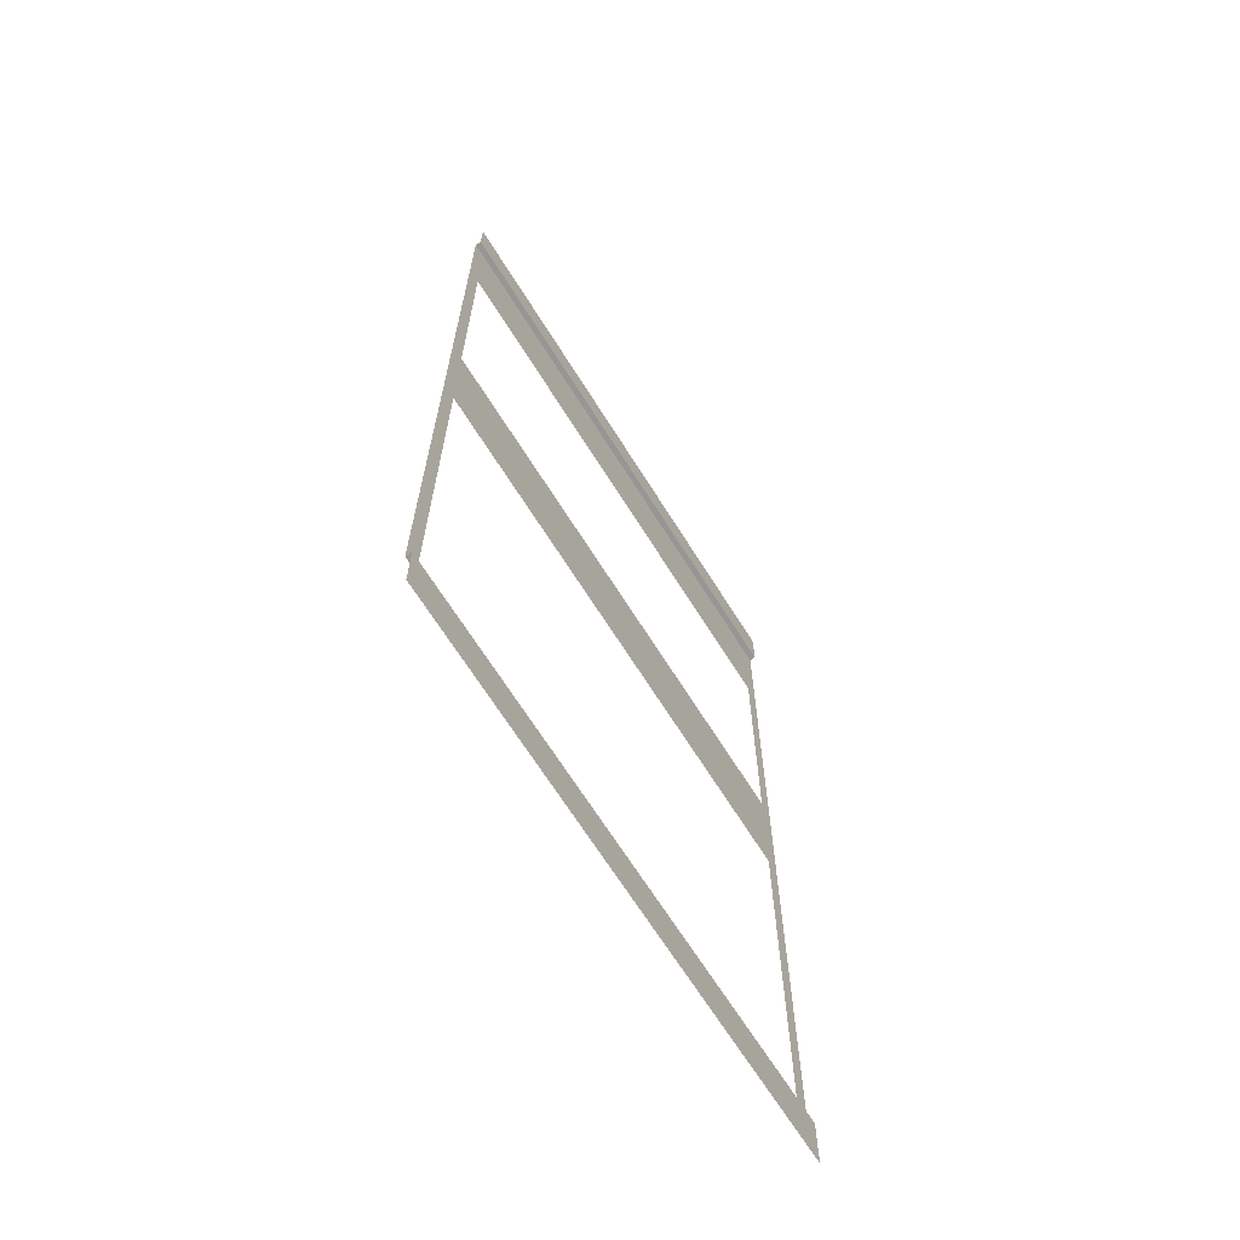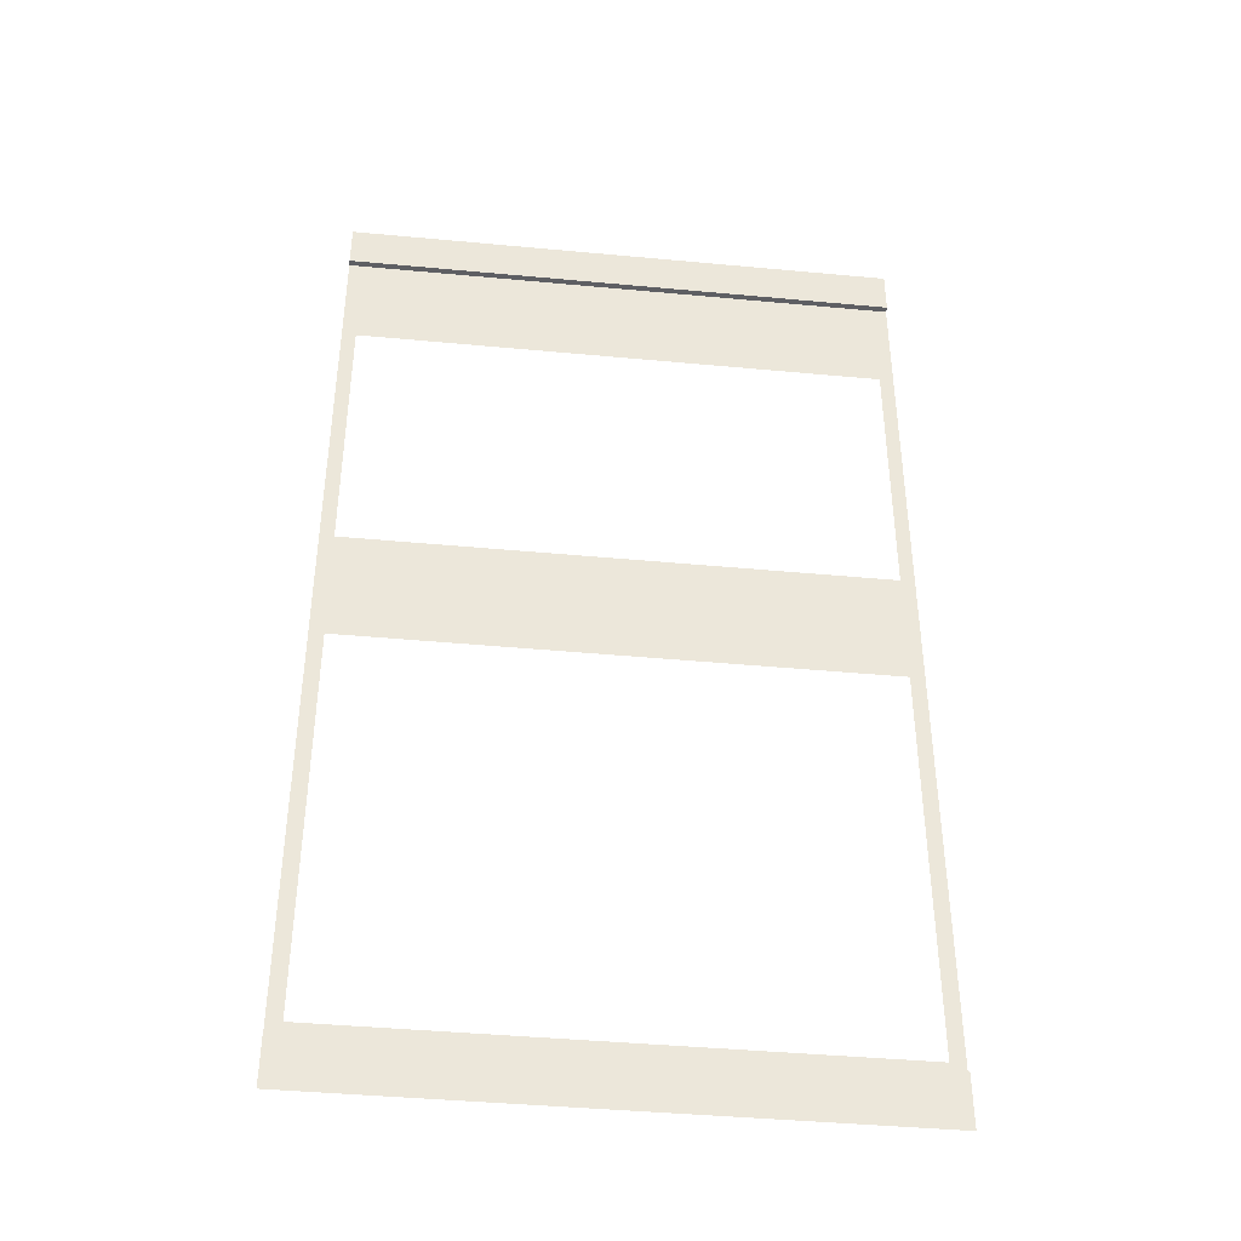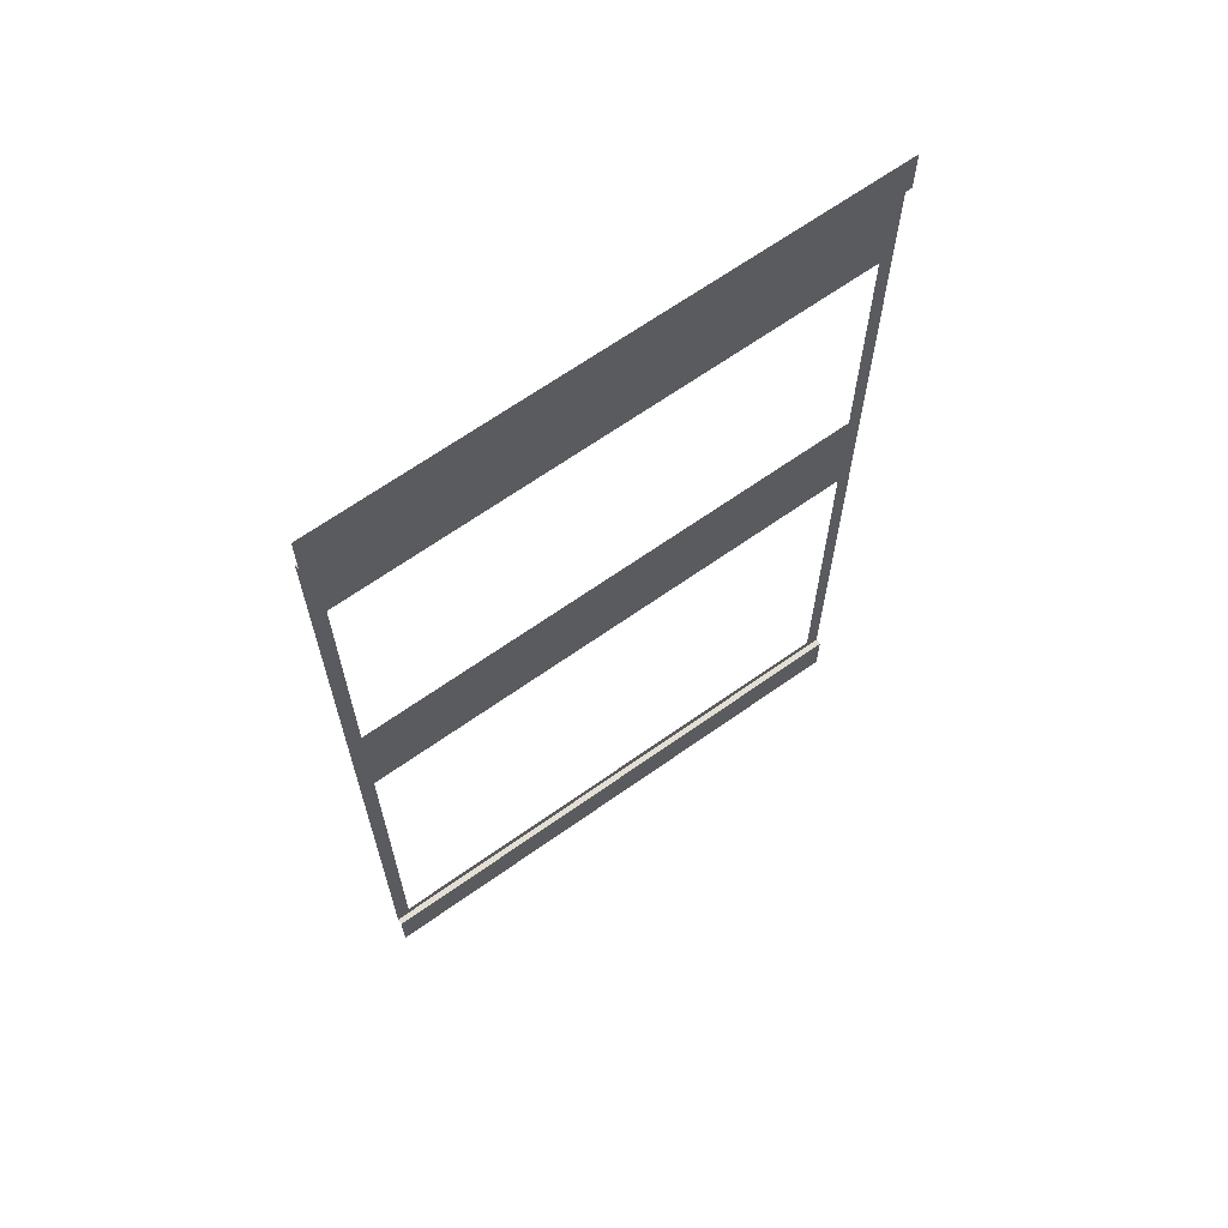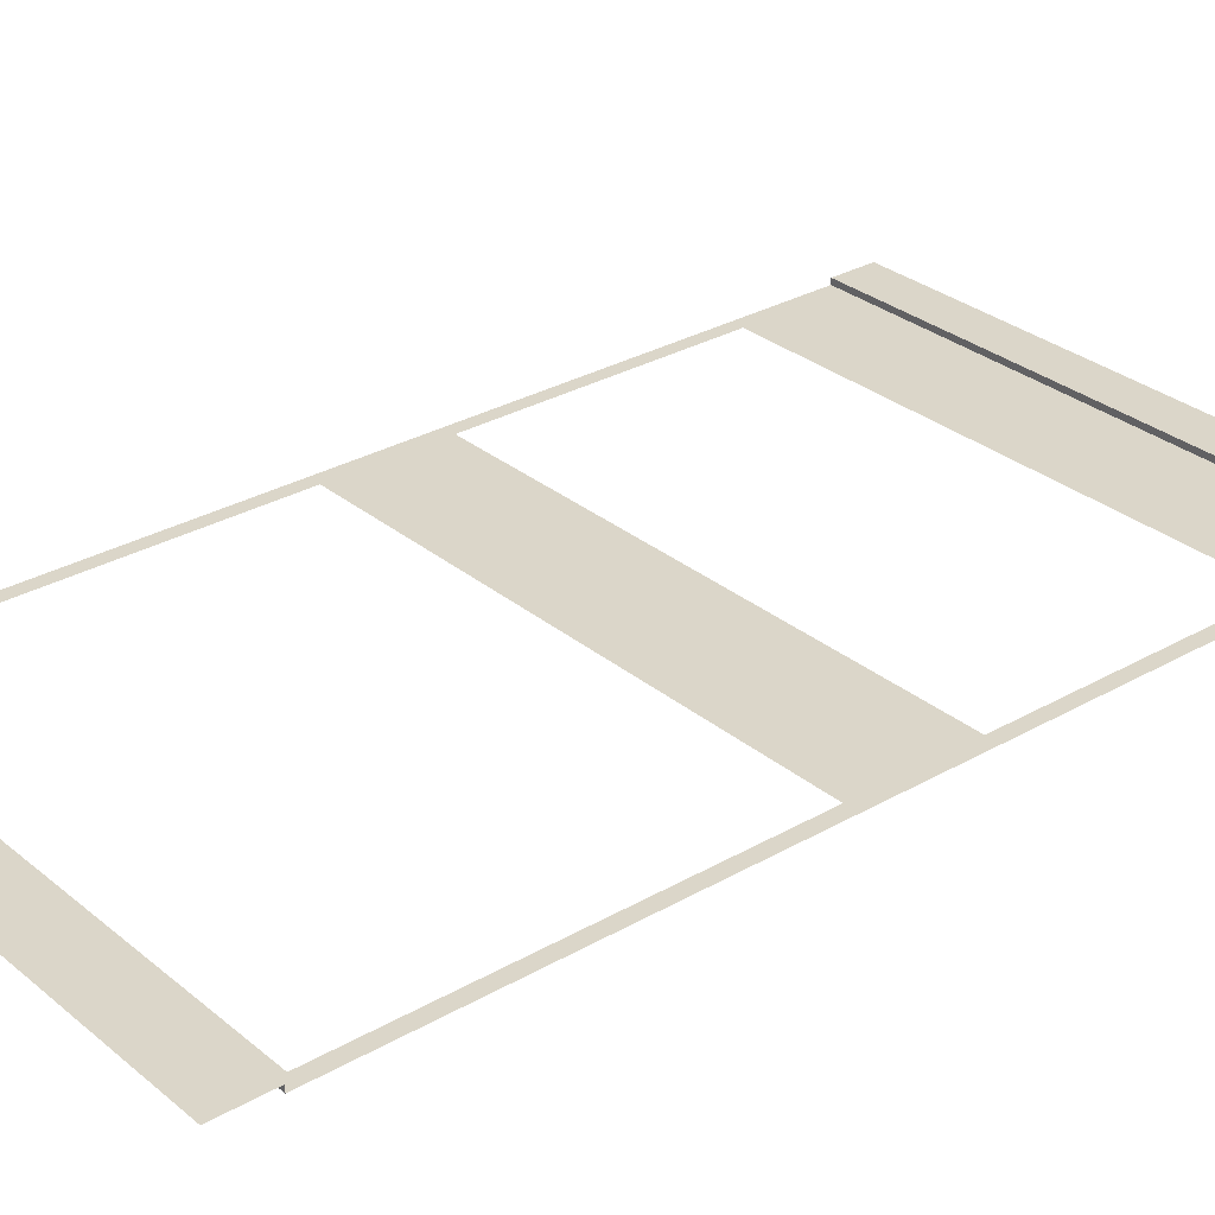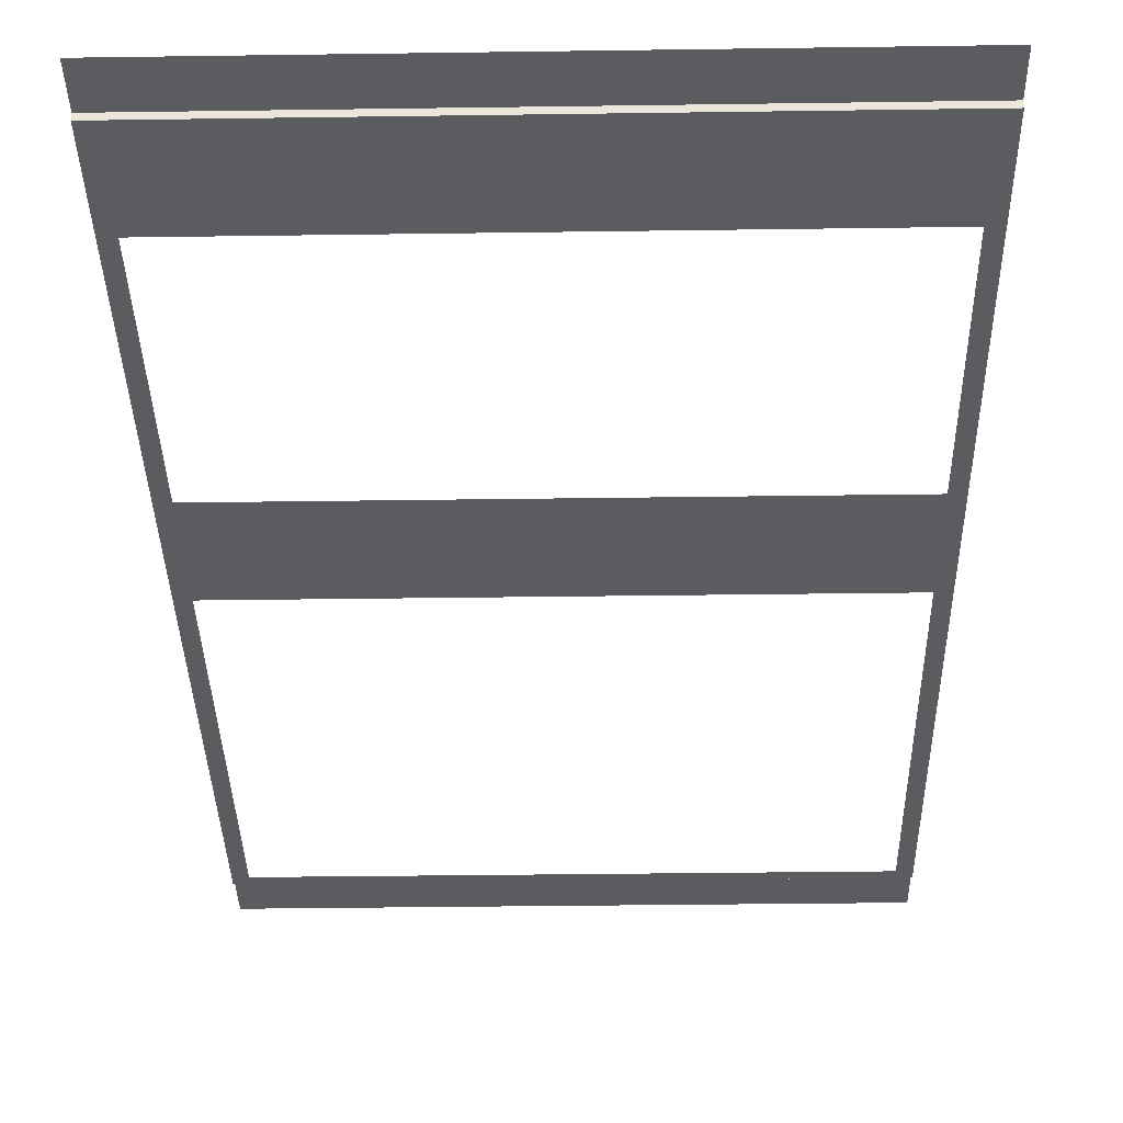
<metadata>
{"format":"obj","ext":"obj","renderer":"f3d","projection":"perspective","resolution":1024,"background":"white","views":[{"elev":-67.7,"azim":-57.9,"up":"+Y"},{"elev":-41.7,"azim":-6.5,"up":"+Y"},{"elev":66.8,"azim":-35.3,"up":"+Y"},{"elev":29.9,"azim":50.0,"up":"+Z"},{"elev":-34.9,"azim":-178.9,"up":"+Z"}]}
</metadata>
<code>
v 2e-06 8.417 0
v 5 8.417 0
v 5 0.2061 0
v 2e-06 0.2061 0
v 5 8.417 0.05487
v 4e-06 8.417 0.05488
v 5 8.829 0.05487
v 2e-06 8.829 0.05488
v 5 8.417 0
v 4e-06 8.417 0
v 5 -0.2707 0.05487
v 4e-06 -0.2707 0.05488
v 5 0.2061 0.05487
v 2e-06 0.2061 0.05488
v 4.872 0.3077 0
v 4.872 3.927 0
v 0.1283 3.927 0
v 0.1283 0.3077 0
v 2e-06 4.055 0
v 5 4.055 0
v 4.874 4.994 0
v 4.874 7.477 0
v 0.1258 7.477 0
v 0.1258 4.994 0
v 2e-06 4.825 0
v 5 4.825 0
v 2e-06 7.617 0
v 5 7.617 0
f 6 5 7 8
f 5 6 10 9
f 12 11 13 14
f 14 13 3 4
f 4 3 15 18
f 19 4 18 17
f 20 19 17 16
f 3 20 16 15
f 27 28 2 1
f 25 26 21 24
f 26 25 19 20
f 27 25 24 23
f 28 27 23 22
f 26 28 22 21

</code>
